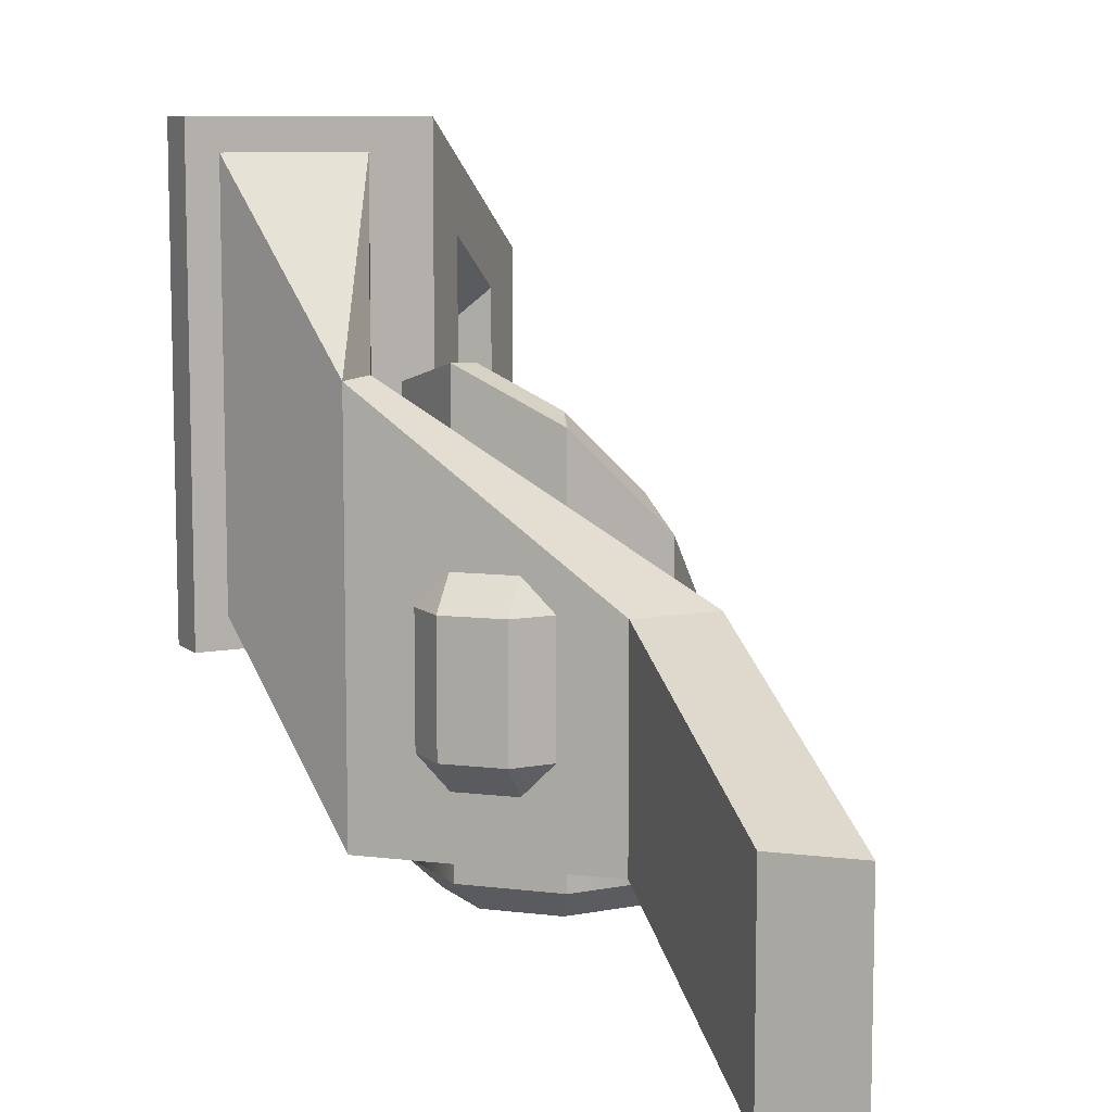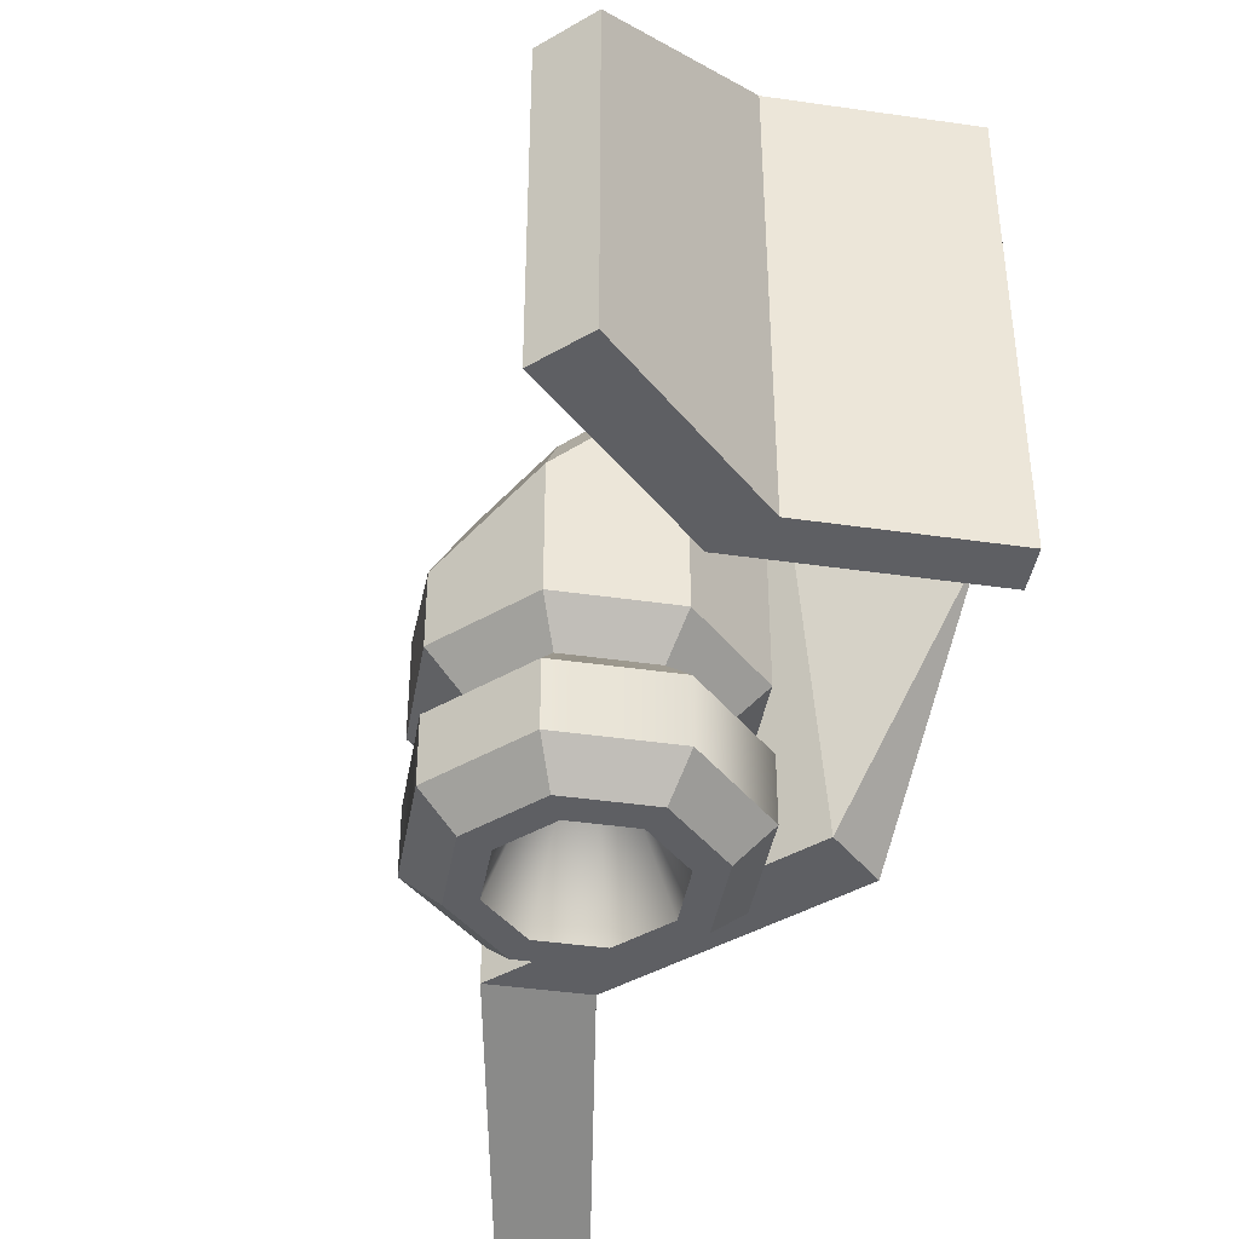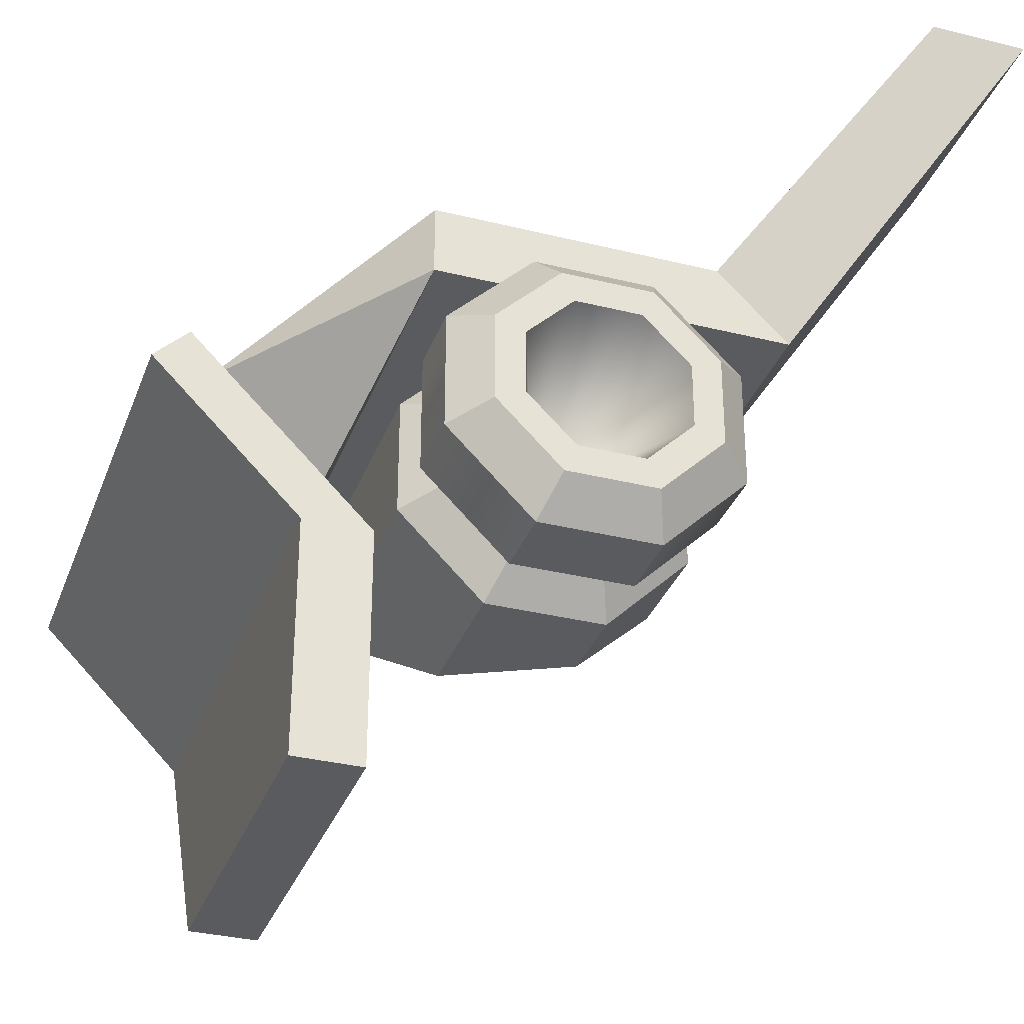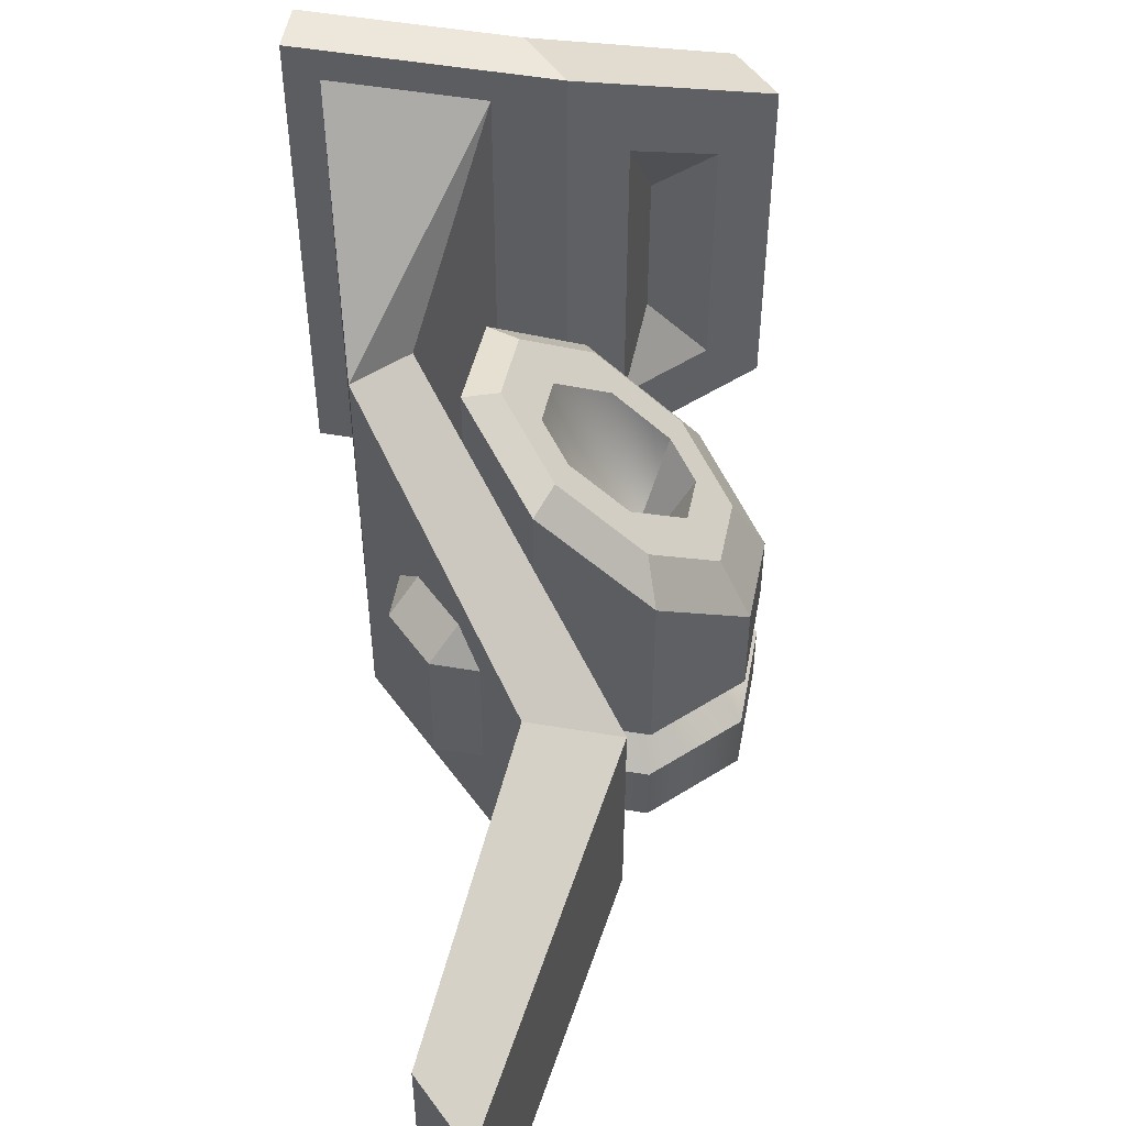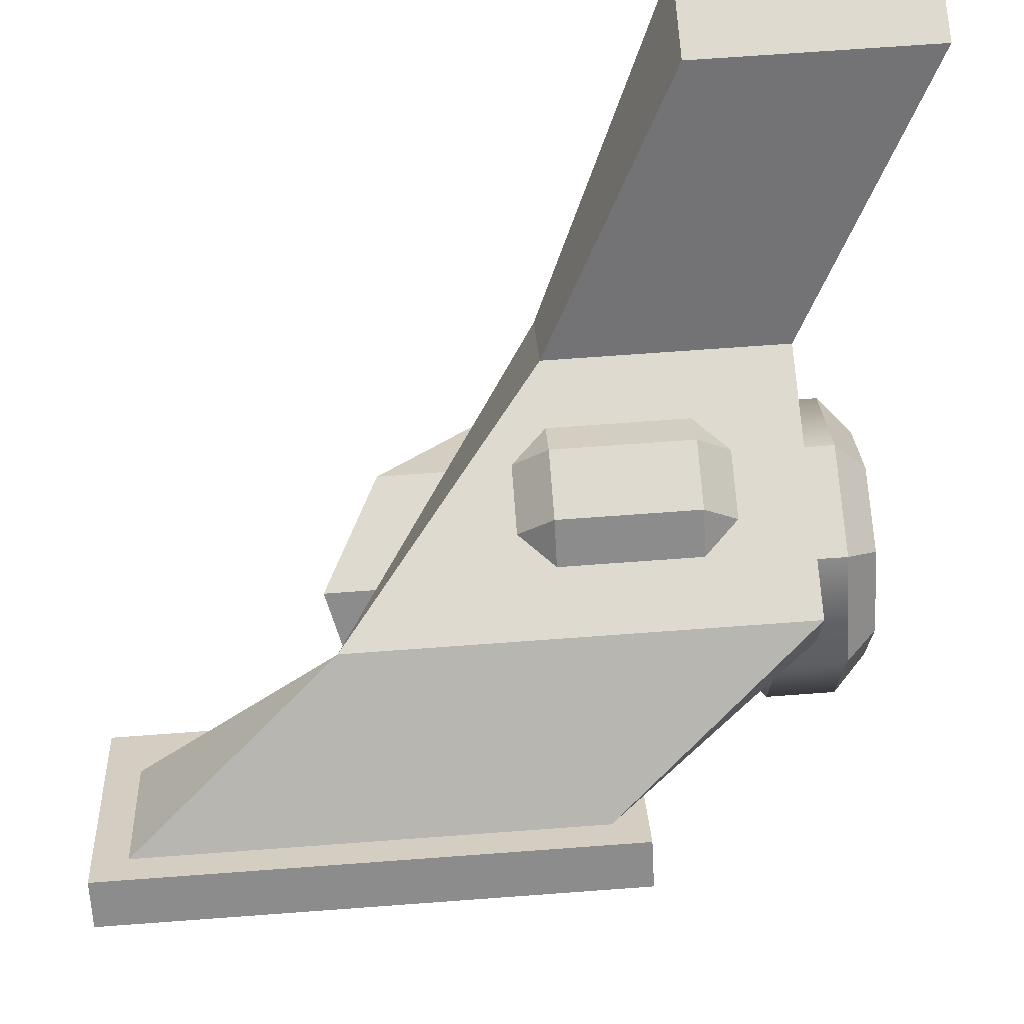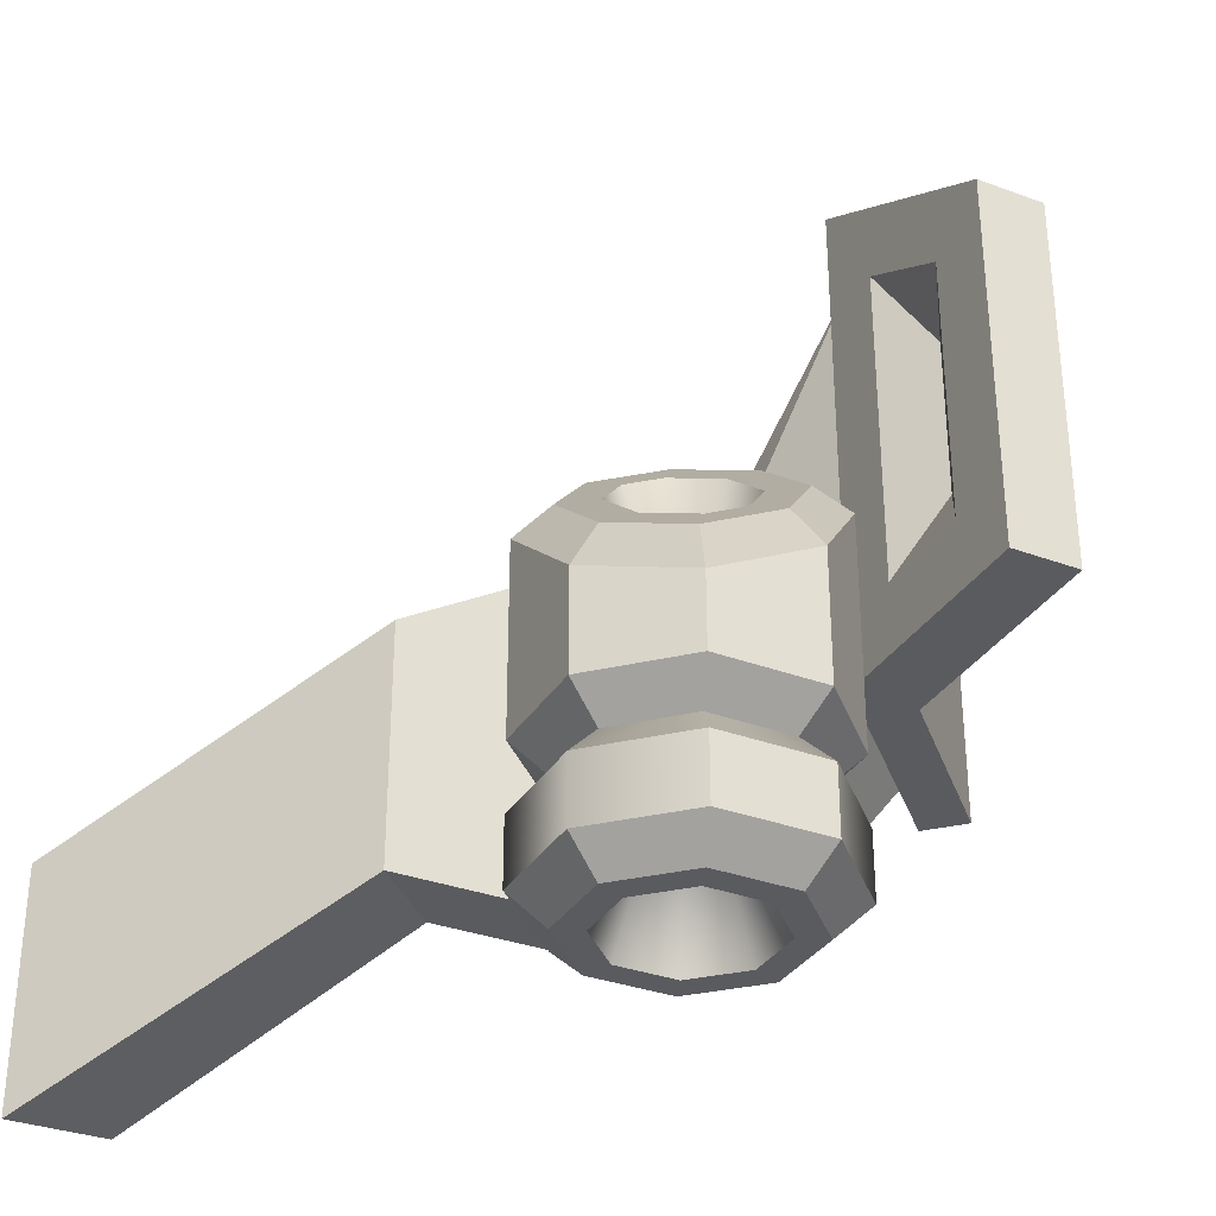
<metadata>
{"format":"obj","ext":"obj","renderer":"f3d","projection":"perspective","resolution":1024,"background":"white","views":[{"elev":8.9,"azim":-162.0,"up":"+Z"},{"elev":-41.8,"azim":35.1,"up":"+Z"},{"elev":-33.3,"azim":161.2,"up":"+Y"},{"elev":51.5,"azim":-124.6,"up":"+Z"},{"elev":71.0,"azim":85.8,"up":"+Y"},{"elev":-33.0,"azim":-27.1,"up":"+Z"}]}
</metadata>
<code>
o dropship_door_right_Cube.264
v -0.7 0.5 -0.65
v -0.4354 0.8646 -0.75
v -0.4354 0.8646 1e-06
v -0.7 0.5 -0.1723
v -0.6293 0.6707 -0.05
v -0.6293 0.6707 -0.7
v -0.4707 0.8293 -0.7
v -0.4707 0.8293 -0.05
v -0.7 0.85 -0.35
v -0.7 0.85 -1
v -0.7 0.95 -1
v -0.7 0.95 -0.35
v -1.2 0.85 -0.65
v -1.2 0.85 -1
v -1.1 0.95 -1
v -1.1 0.95 -0.65
v -0.6 0.6 -0.75
v -0.3854 0.8146 -0.75
v -0.3854 0.8146 1e-06
v -0.6 0.6 0
v -0.7 0.35 -0.258
v -0.7 0.35 -0.65
v -0.6 0.25 -0.2
v -0.6 0.25 -0.75
v -0.7 0.6 0
v -0.7 0.6 -0.75
v -0.7 0.25 -0.2
v -0.7 0.25 -0.75
v -0.65 0.425 -0.3152
v -0.65 0.425 -0.55
v -1.5 1.3 -0.85
v -1.5 1.3 -1.2
v -1.36 1.3 -1.2
v -1.36 1.3 -0.85
v -1 0.95 -0.85
v -0.95 1 -0.85
v -0.95 0.95 -0.9
v -0.8 0.95 -0.85
v -0.85 0.95 -0.9
v -0.85 1 -0.85
v -1 0.95 -0.65
v -0.95 0.95 -0.6
v -0.95 1 -0.65
v -0.8 0.95 -0.65
v -0.85 1 -0.65
v -0.85 0.95 -0.6
v -0.8171 0.45 -0.8576
v -0.8171 0.45 -0.6624
v -0.7 0.5672 -0.8576
v -0.7 0.5672 -0.5066
v -0.7 0.7328 -0.8576
v -0.7 0.7328 -0.3692
v -0.8171 0.85 -0.8576
v -0.8171 0.85 -0.3306
v -0.9828 0.85 -0.8576
v -0.9828 0.85 -0.4134
v -1.1 0.7328 -0.8576
v -1.1 0.7328 -0.5692
v -1.1 0.5672 -0.8576
v -1.1 0.5672 -0.7066
v -0.9828 0.45 -0.8576
v -0.9828 0.45 -0.7452
v -0.8688 0.5418 -0.5646
v -0.8095 0.601 -0.4858
v -0.8095 0.699 -0.4046
v -0.8688 0.7582 -0.385
v -0.9312 0.7582 -0.4162
v -0.9905 0.699 -0.495
v -0.9905 0.601 -0.5763
v -0.9312 0.5418 -0.5958
v -0.7489 0.5874 -0.9051
v -0.8374 0.4989 -0.9051
v -0.7489 0.7126 -0.9051
v -0.8374 0.8011 -0.9051
v -0.9626 0.8011 -0.9051
v -1.051 0.7126 -0.9051
v -1.051 0.5874 -0.9051
v -0.9626 0.4989 -0.9051
v -0.8374 0.4989 -0.5845
v -0.7489 0.5874 -0.4668
v -0.7489 0.7126 -0.3629
v -0.8374 0.8011 -0.3338
v -0.9626 0.8011 -0.3964
v -1.051 0.7126 -0.5141
v -1.051 0.5874 -0.6179
v -0.9626 0.4989 -0.6471
v -0.9 0.65 -0.7752
v -0.8171 0.45 -1.058
v -0.7 0.5672 -1.058
v -0.7 0.7328 -1.058
v -0.8171 0.85 -1.058
v -0.9828 0.85 -1.058
v -1.1 0.7328 -1.058
v -1.1 0.5672 -1.058
v -0.9828 0.45 -1.058
v -0.9 0.65 -0.8051
v -0.8171 0.45 -0.9576
v -0.7 0.5672 -0.9576
v -0.7 0.7328 -0.9576
v -0.8171 0.85 -0.9576
v -0.9828 0.85 -0.9576
v -1.1 0.7328 -0.9576
v -1.1 0.5672 -0.9576
v -0.9828 0.45 -0.9576
v -0.7489 0.5874 -1.105
v -0.8374 0.4989 -1.105
v -0.7489 0.7126 -1.105
v -0.8374 0.8011 -1.105
v -0.9626 0.8011 -1.105
v -1.051 0.7126 -1.105
v -1.051 0.5874 -1.105
v -0.9626 0.4989 -1.105
v -0.7894 0.6042 -1.105
v -0.8542 0.5394 -1.105
v -0.9458 0.5394 -1.105
v -1.011 0.6042 -1.105
v -1.011 0.6958 -1.105
v -0.9458 0.7606 -1.105
v -0.8542 0.7606 -1.105
v -0.7894 0.6958 -1.105
f 5 9 10 6
f 6 26 25 5
f 7 2 26 6
f 8 3 2 7
f 5 25 3 8
f 11 15 16 12
f 5 12 9
f 7 10 11
f 7 11 12 8
f 16 15 33 34
f 9 13 14 10
f 12 16 13 9
f 10 14 15 11
f 6 10 7
f 8 12 5
f 3 25 20 19
f 26 2 18 17
f 2 3 19 18
f 20 25 27 23
f 27 28 24 23
f 1 22 30
f 20 17 18 19
f 17 20 23 24
f 26 17 24 28
f 1 4 25 26
f 21 22 28 27
f 22 1 26 28
f 4 21 27 25
f 4 1 30 29
f 21 4 29
f 22 21 29 30
f 33 32 31 34
f 14 13 31 32
f 13 16 34 31
f 15 14 32 33
f 43 45 40 36
f 35 36 37
f 38 39 40
f 41 42 43
f 44 45 46
f 45 43 42 46
f 35 41 43 36
f 44 38 40 45
f 39 37 36 40
f 50 48 47 49
f 56 54 53 55
f 55 57 58 56
f 57 59 60 58
f 59 61 62 60
f 51 53 54 52
f 52 50 49 51
f 47 72 71 49
f 50 80 79 48
f 49 71 73 51
f 52 81 80 50
f 51 73 74 53
f 54 82 81 52
f 53 74 75 55
f 56 83 82 54
f 55 75 76 57
f 58 84 83 56
f 57 76 77 59
f 60 85 84 58
f 59 77 78 61
f 62 86 85 60
f 61 78 72 47
f 48 79 86 62
f 48 62 61 47
f 70 87 69
f 100 101 75 74
f 99 100 74 73
f 98 99 73 71
f 63 79 80 64
f 64 80 81 65
f 65 81 82 66
f 66 82 83 67
f 67 83 84 68
f 68 84 85 69
f 69 85 86 70
f 70 86 79 63
f 68 87 67
f 66 87 65
f 64 87 63
f 63 87 70
f 69 87 68
f 67 87 66
f 65 87 64
f 88 106 105 89
f 89 105 107 90
f 90 107 108 91
f 91 108 109 92
f 92 109 110 93
f 93 110 111 94
f 94 111 112 95
f 95 112 106 88
f 94 95 104 103
f 89 90 99 98
f 92 93 102 101
f 95 88 97 104
f 90 91 100 99
f 93 94 103 102
f 88 89 98 97
f 91 92 101 100
f 115 114 106 112
f 120 119 108 107
f 119 118 109 108
f 118 117 110 109
f 117 116 111 110
f 116 115 112 111
f 114 113 105 106
f 101 102 76 75
f 102 103 77 76
f 103 104 78 77
f 104 97 72 78
f 97 98 71 72
f 119 120 96
f 113 120 107 105
f 117 118 96
f 115 116 96
f 113 114 96
f 118 119 96
f 116 117 96
f 114 115 96
f 120 113 96

</code>
